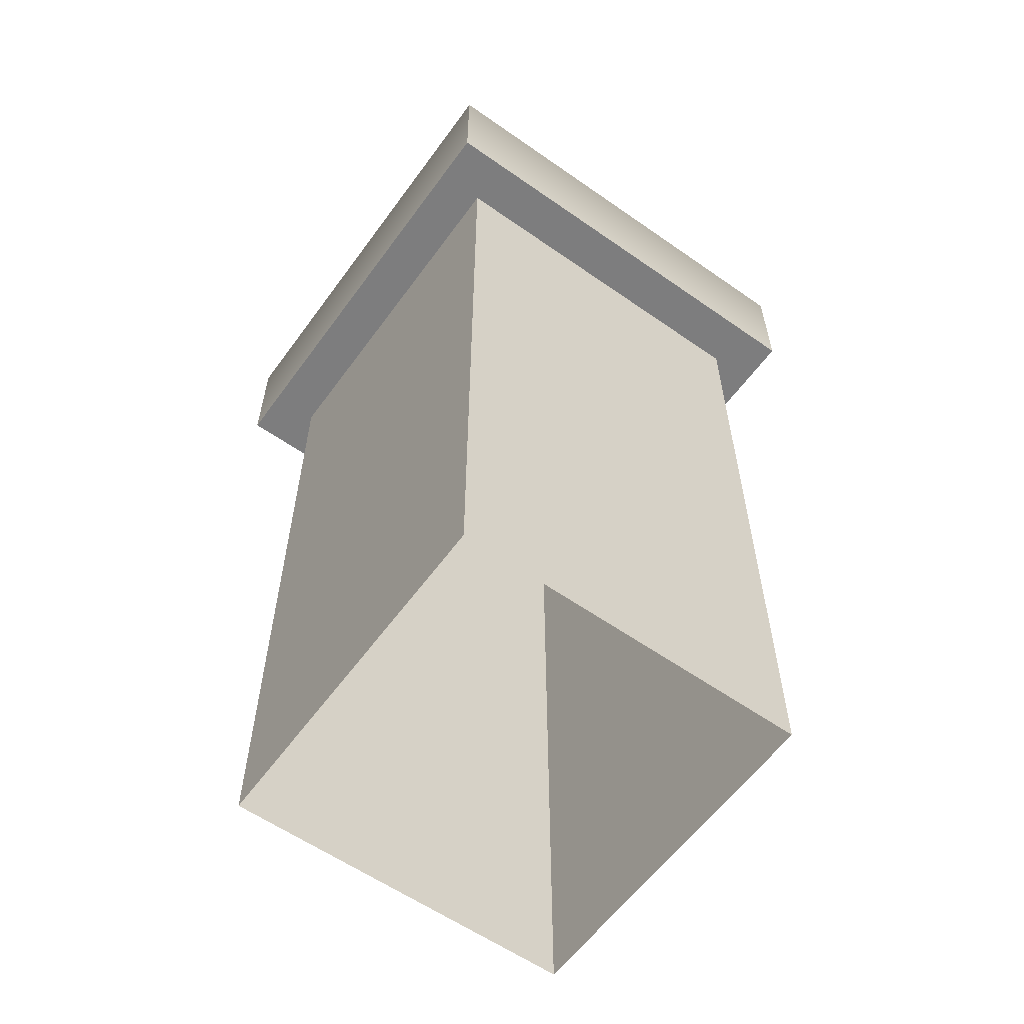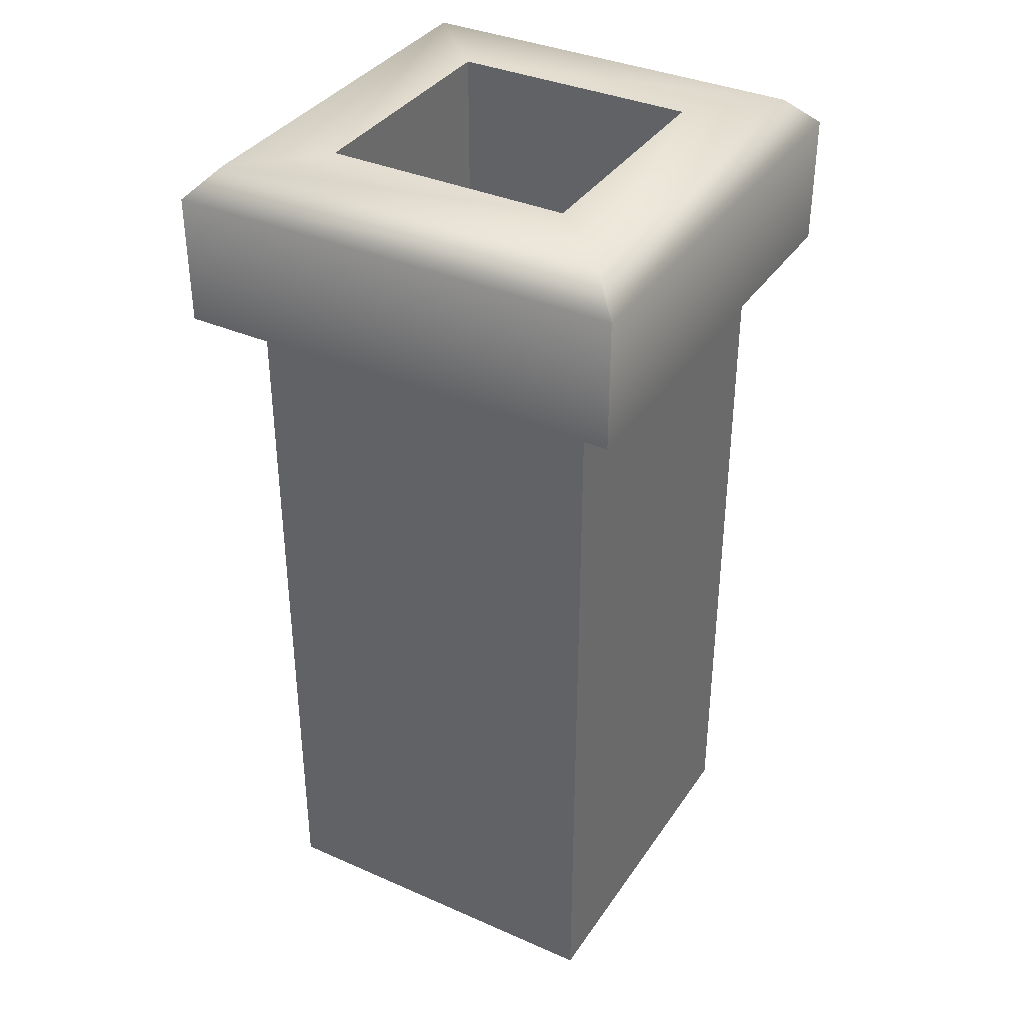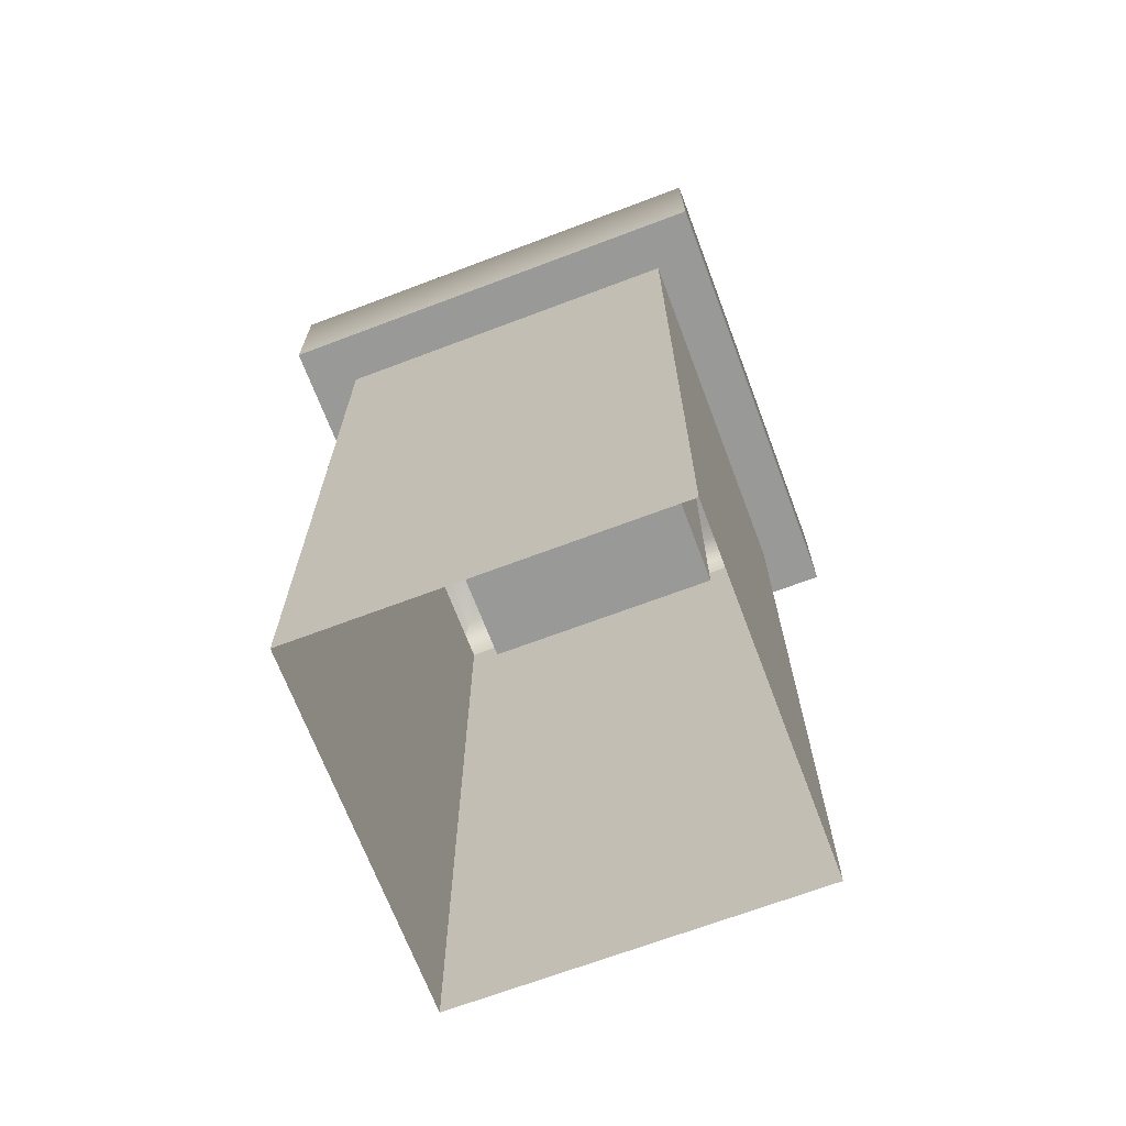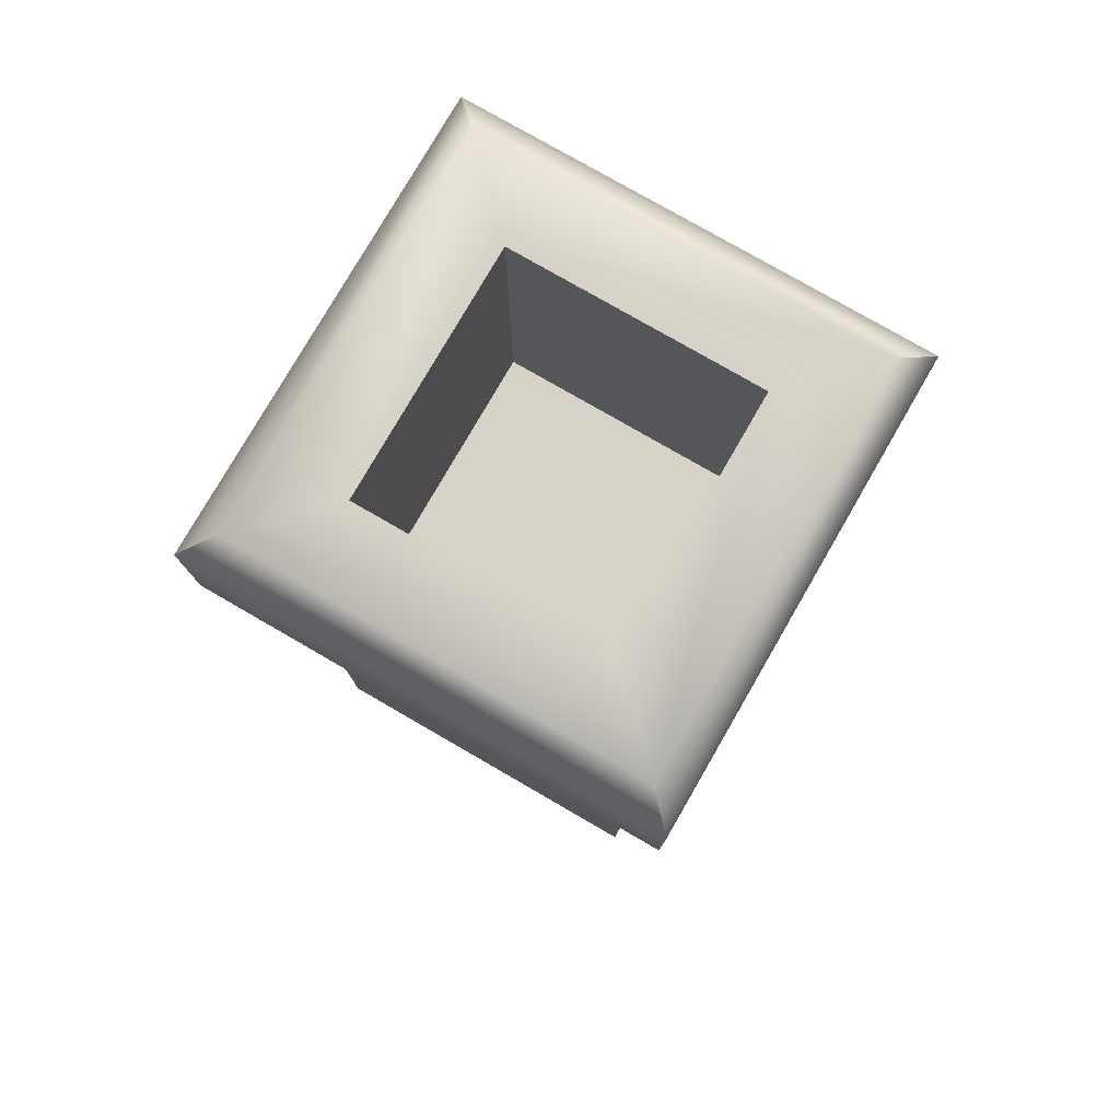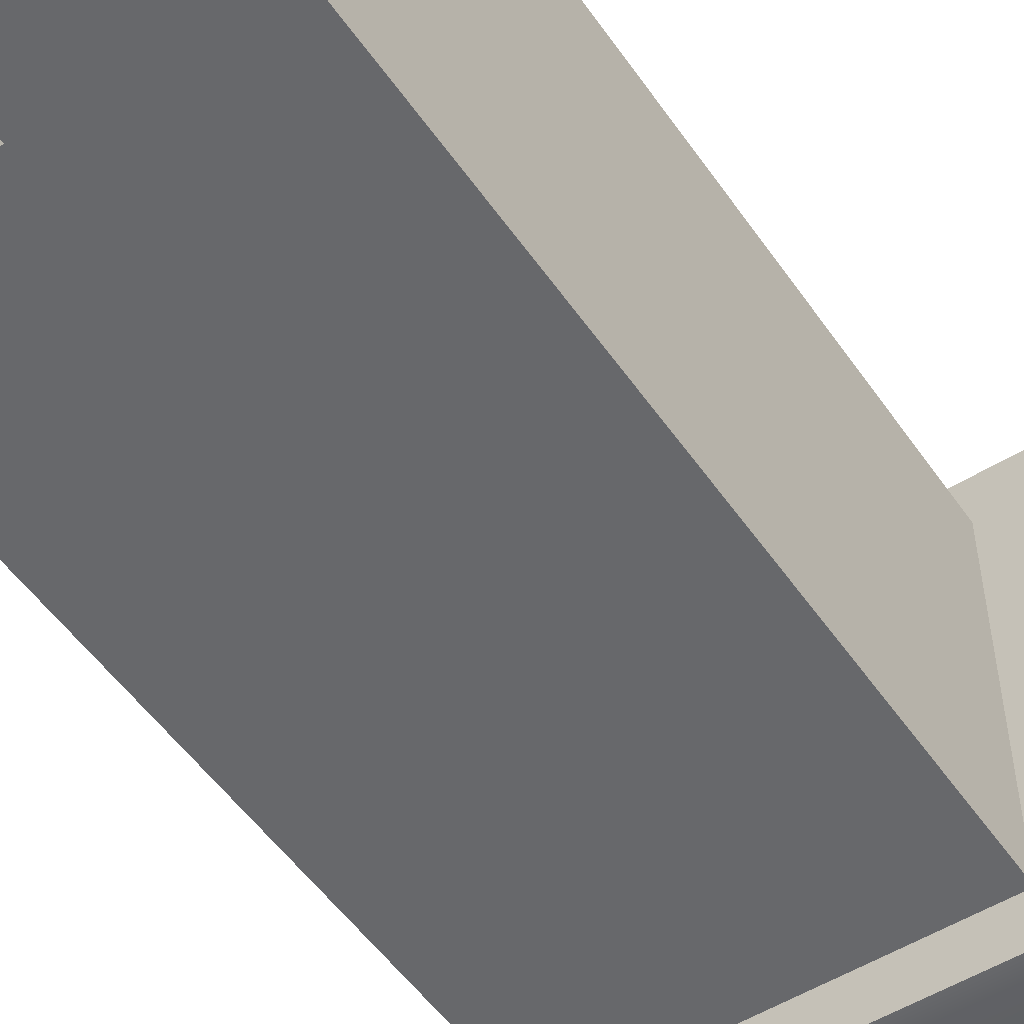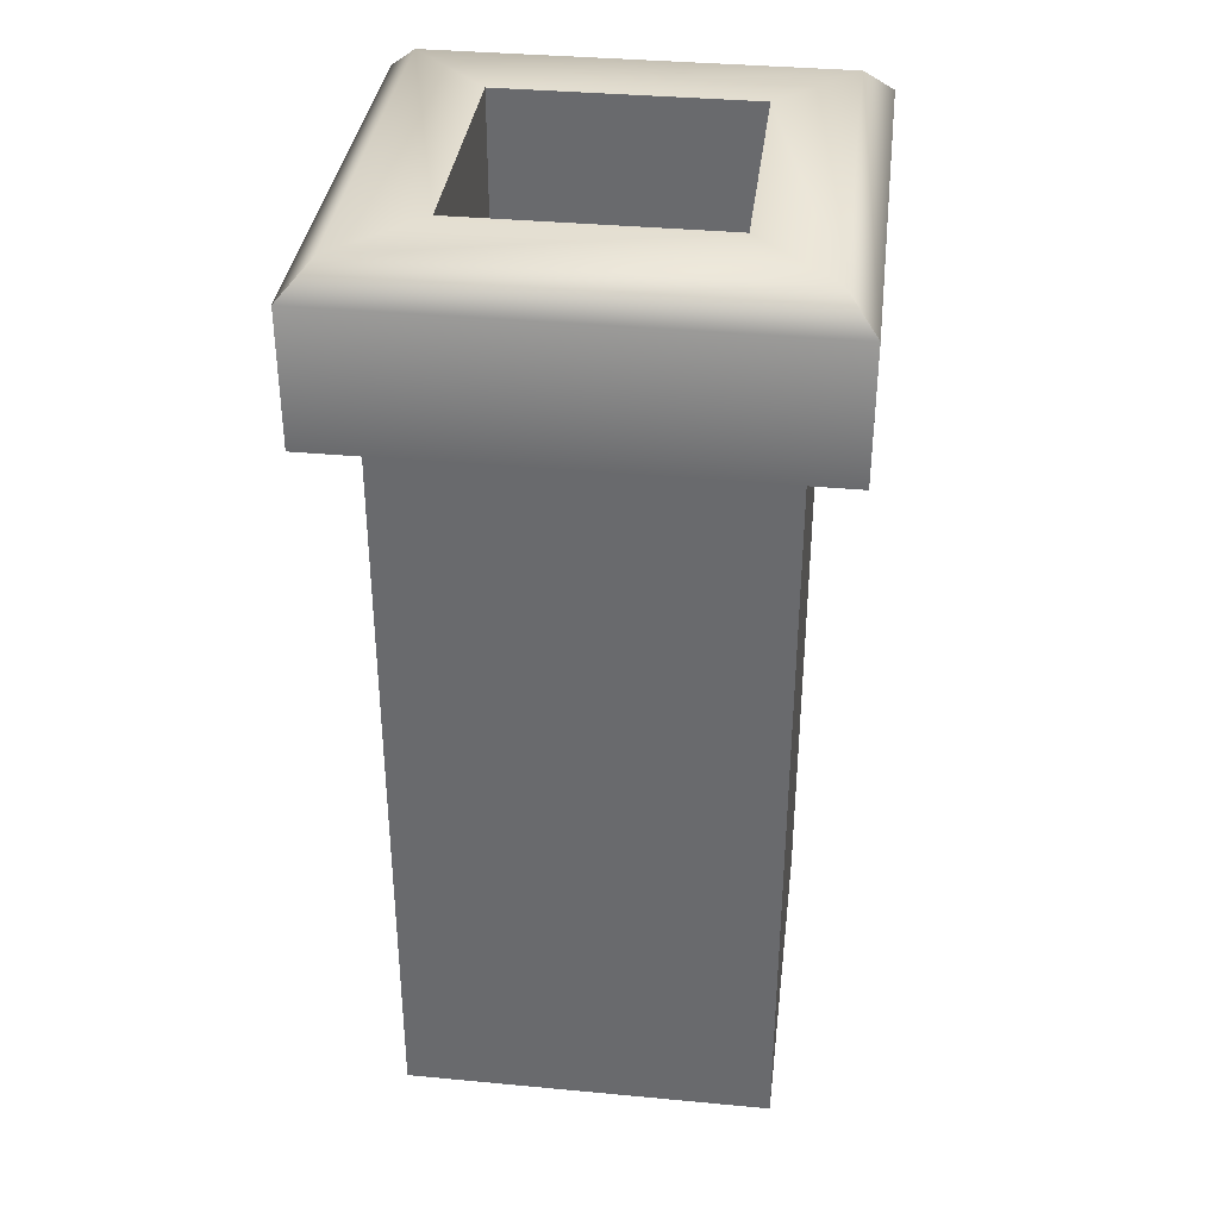
<metadata>
{"format":"obj","ext":"obj","renderer":"f3d","projection":"perspective","resolution":1024,"background":"white","views":[{"elev":-59.1,"azim":-35.8,"up":"+Y"},{"elev":36.3,"azim":-150.2,"up":"+Y"},{"elev":-68.8,"azim":110.7,"up":"+Y"},{"elev":78.4,"azim":-150.0,"up":"+Y"},{"elev":-52.5,"azim":33.9,"up":"+Z"},{"elev":36.0,"azim":7.0,"up":"+Y"}]}
</metadata>
<code>
g Chimney
v -0.3196 0 0.3196
v -0.3196 0 -0.3196
v -0.3196 1.343 -0.3196
v -0.3196 1.343 0.3196
v -0.3196 0 -0.3196
v 0.3196 0 -0.3196
v 0.3196 1.343 -0.3196
v -0.3196 1.343 -0.3196
v 0.3196 0 -0.3196
v 0.3196 0 0.3196
v 0.3196 1.343 0.3196
v 0.3196 1.343 -0.3196
v 0.3196 0 0.3196
v -0.3196 0 0.3196
v -0.3196 1.343 0.3196
v 0.3196 1.343 0.3196
v 0.2192 1.625 0.2192
v 0.2192 1.05 0.2192
v 0.2192 1.05 -0.2192
v 0.2192 1.625 -0.2192
v 0.4064 1.343 0.4064
v 0.4064 1.574 -0.4064
v 0.4064 1.343 -0.4064
v 0.4064 1.574 0.4064
v 0.3546 1.625 -0.3546
v 0.3546 1.625 0.3546
v 0.2192 1.625 -0.2192
v 0.2192 1.625 0.2192
v -0.2192 1.625 -0.2192
v -0.3546 1.625 -0.3546
v -0.2192 1.625 0.2192
v -0.3546 1.625 0.3546
v 0.2192 1.625 0.2192
v 0.3546 1.625 0.3546
v -0.4064 1.574 0.4064
v -0.3546 1.625 0.3546
v 0.4064 1.574 0.4064
v -0.4064 1.343 0.4064
v 0.4064 1.343 0.4064
v 0.4064 1.343 -0.4064
v -0.4064 1.574 -0.4064
v -0.4064 1.343 -0.4064
v 0.4064 1.574 -0.4064
v -0.3546 1.625 -0.3546
v 0.3546 1.625 -0.3546
v -0.3196 1.343 -0.3196
v -0.4064 1.343 0.4064
v -0.3196 1.343 0.3196
v -0.4064 1.343 -0.4064
v 0.3196 1.343 -0.3196
v 0.4064 1.343 -0.4064
v 0.3196 1.343 0.3196
v 0.4064 1.343 0.4064
v -0.3196 1.343 0.3196
v -0.4064 1.343 0.4064
v 0.2192 1.05 -0.2192
v 0.2192 1.05 0.2192
v -0.2192 1.05 0.2192
v -0.2192 1.05 -0.2192
v -0.2192 1.625 -0.2192
v -0.2192 1.05 -0.2192
v -0.2192 1.05 0.2192
v -0.2192 1.625 0.2192
v -0.2192 1.625 0.2192
v -0.2192 1.05 0.2192
v 0.2192 1.05 0.2192
v 0.2192 1.625 0.2192
v 0.2192 1.625 -0.2192
v 0.2192 1.05 -0.2192
v -0.2192 1.05 -0.2192
v -0.2192 1.625 -0.2192
v -0.3546 1.625 0.3546
v -0.4064 1.574 -0.4064
v -0.3546 1.625 -0.3546
v -0.4064 1.574 0.4064
v -0.4064 1.343 -0.4064
v -0.4064 1.343 0.4064
g Chimney_0
f 3 2 1
f 4 3 1
f 7 6 5
f 8 7 5
f 11 10 9
f 12 11 9
f 15 14 13
f 16 15 13
f 19 18 17
f 20 19 17
f 23 22 21
f 22 24 21
f 24 22 25
f 26 24 25
f 26 25 27
f 28 26 27
f 27 25 29
f 25 30 29
f 29 30 31
f 30 32 31
f 31 32 33
f 32 34 33
f 36 35 26
f 35 37 26
f 37 35 38
f 39 37 38
f 42 41 40
f 41 43 40
f 43 41 44
f 45 43 44
f 48 47 46
f 47 49 46
f 46 49 50
f 49 51 50
f 50 51 52
f 51 53 52
f 52 53 54
f 53 55 54
f 58 57 56
f 59 58 56
f 62 61 60
f 63 62 60
f 66 65 64
f 67 66 64
f 70 69 68
f 71 70 68
f 74 73 72
f 73 75 72
f 75 73 76
f 77 75 76

</code>
